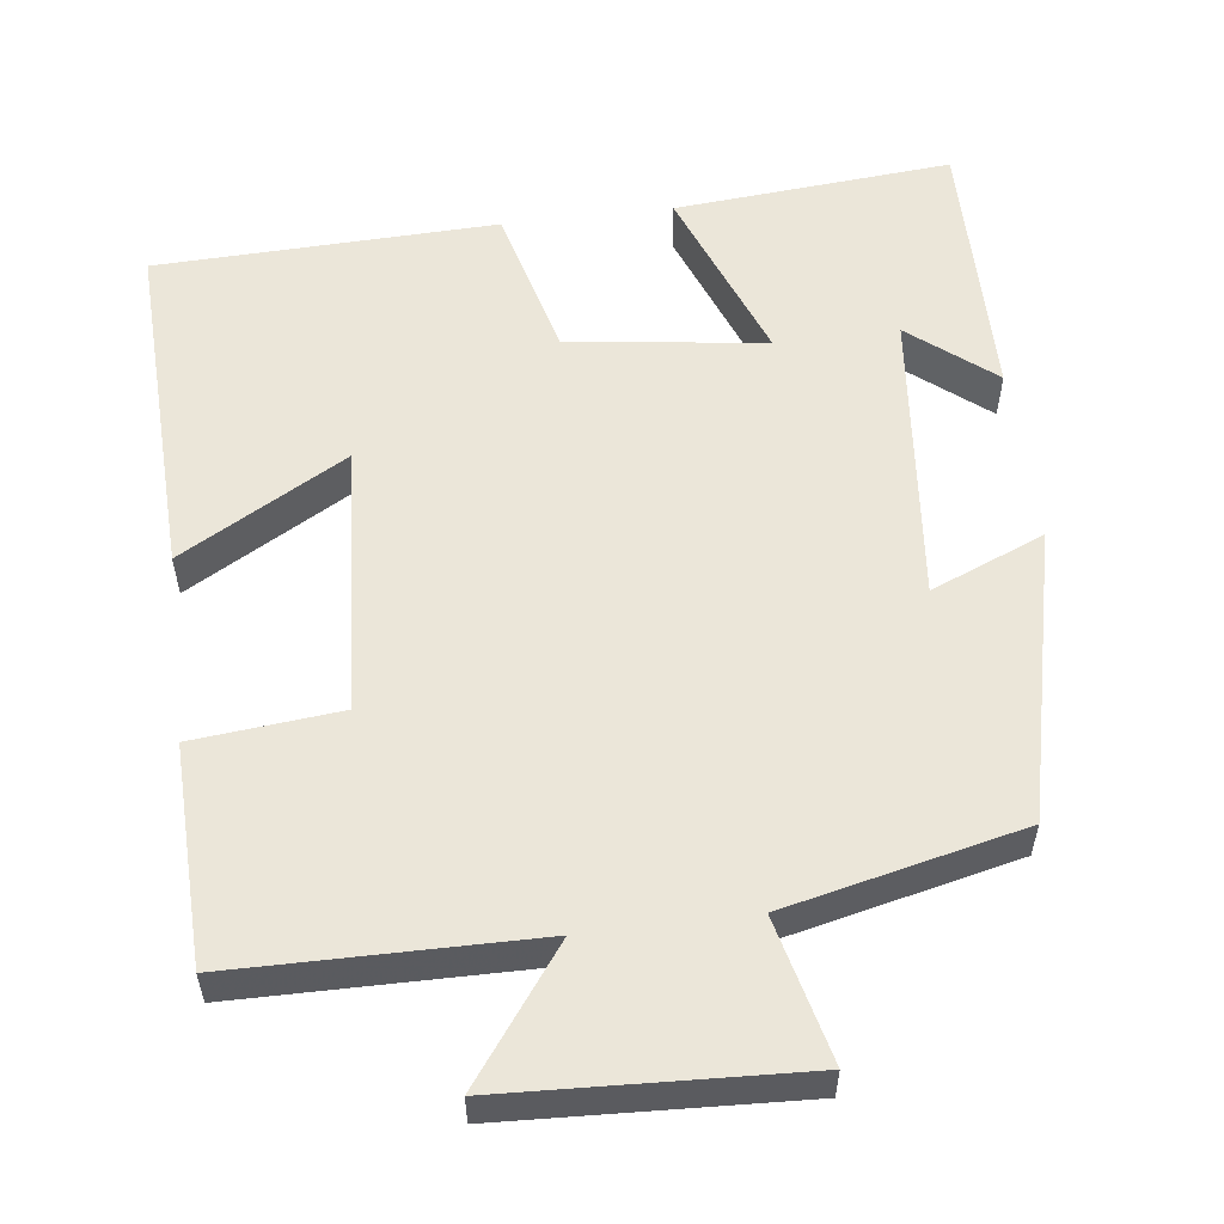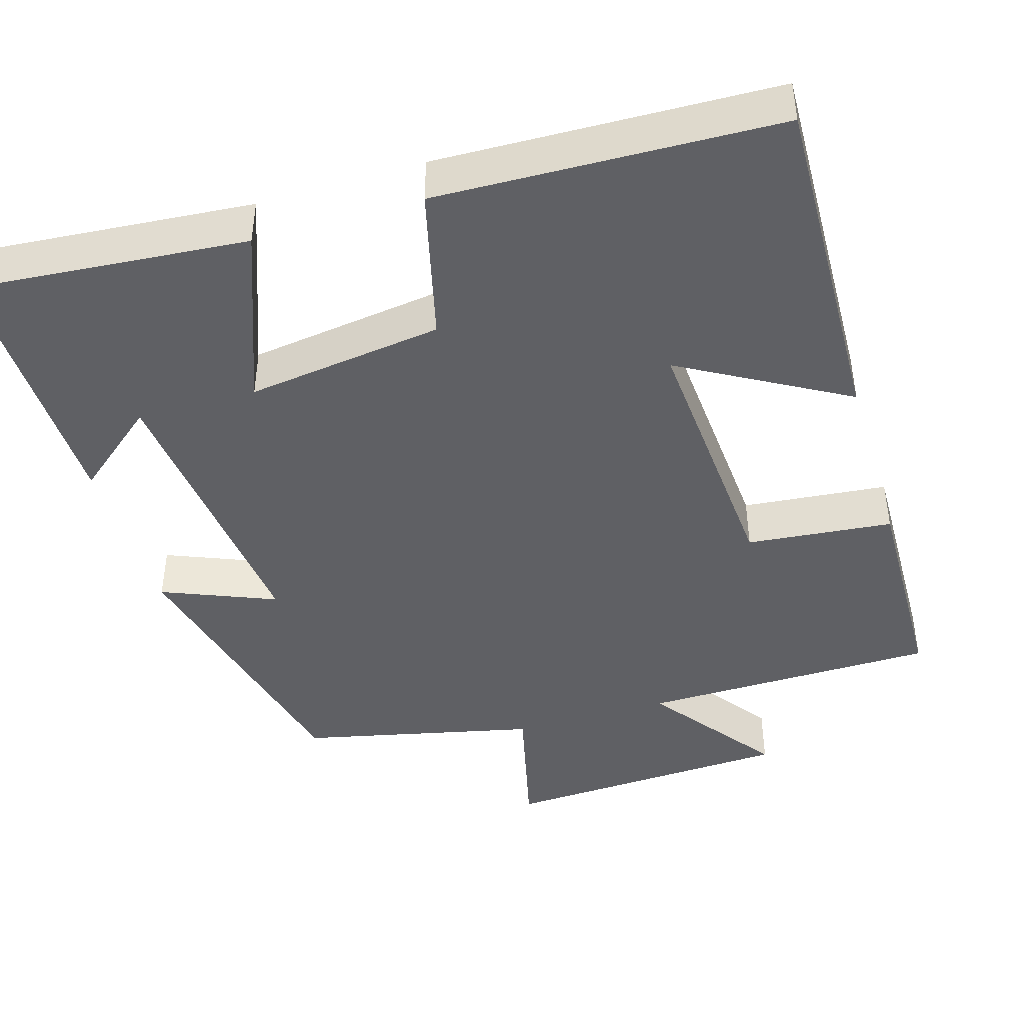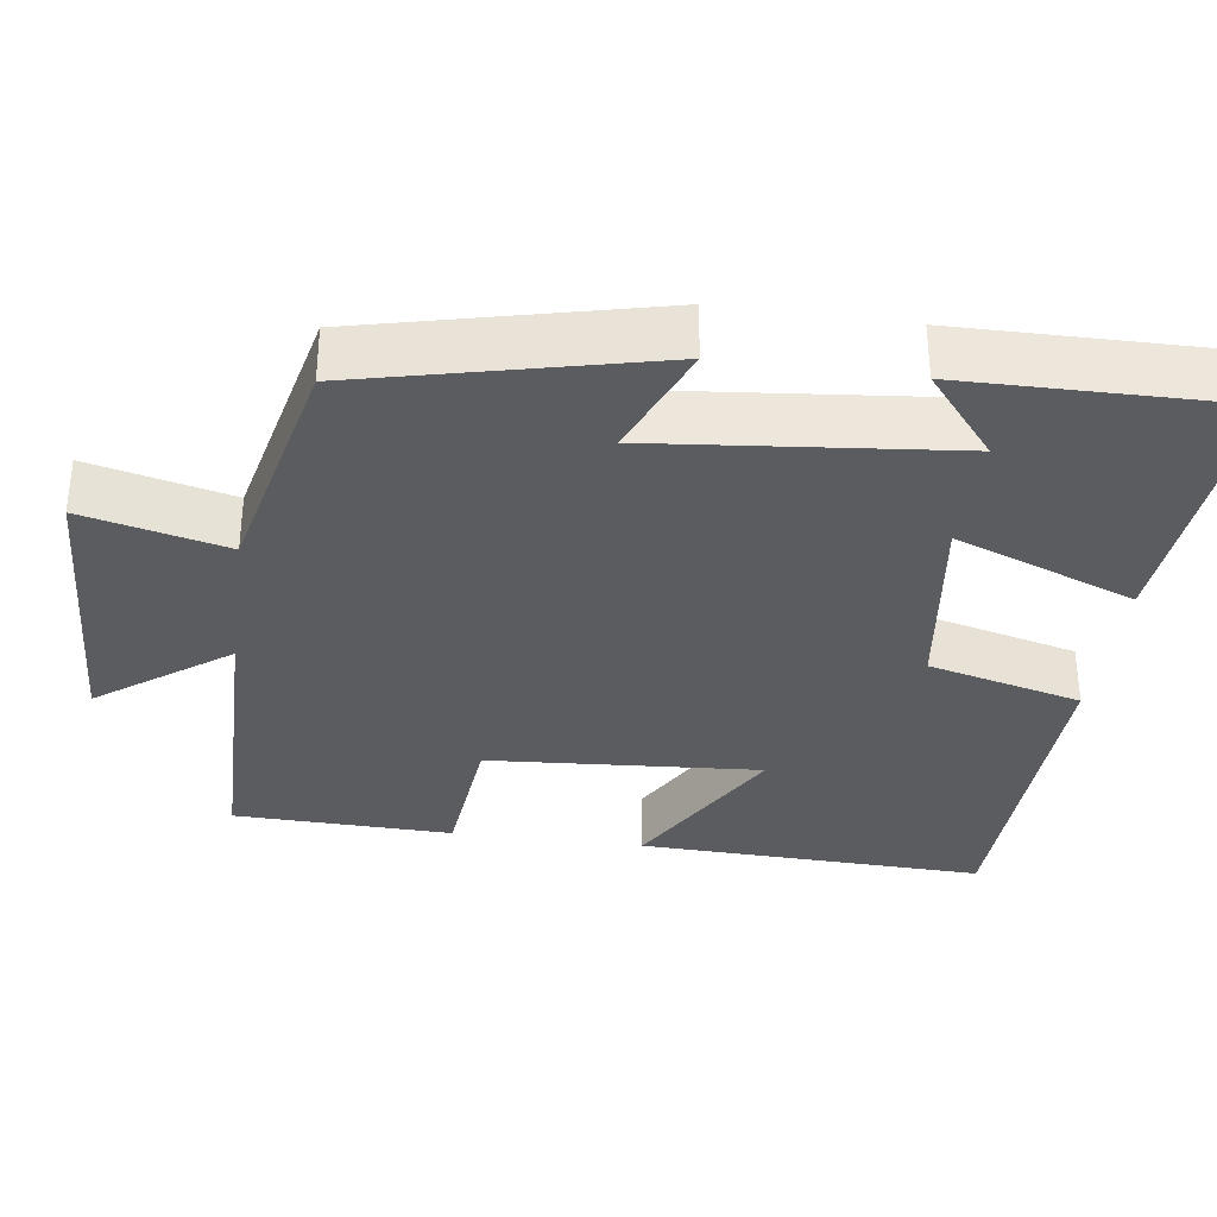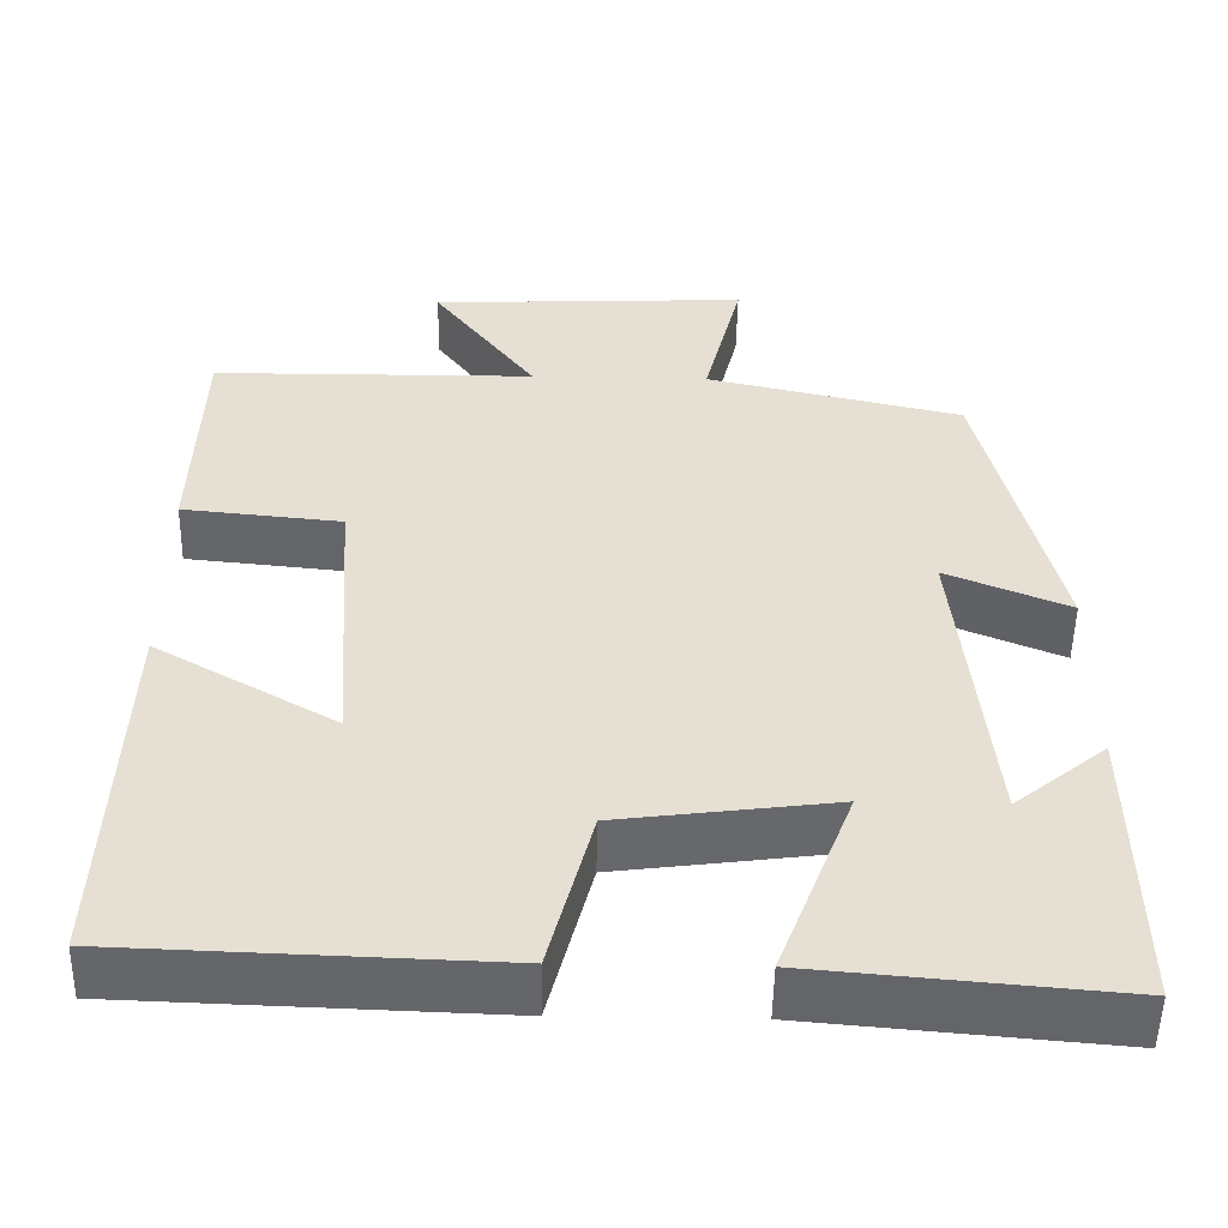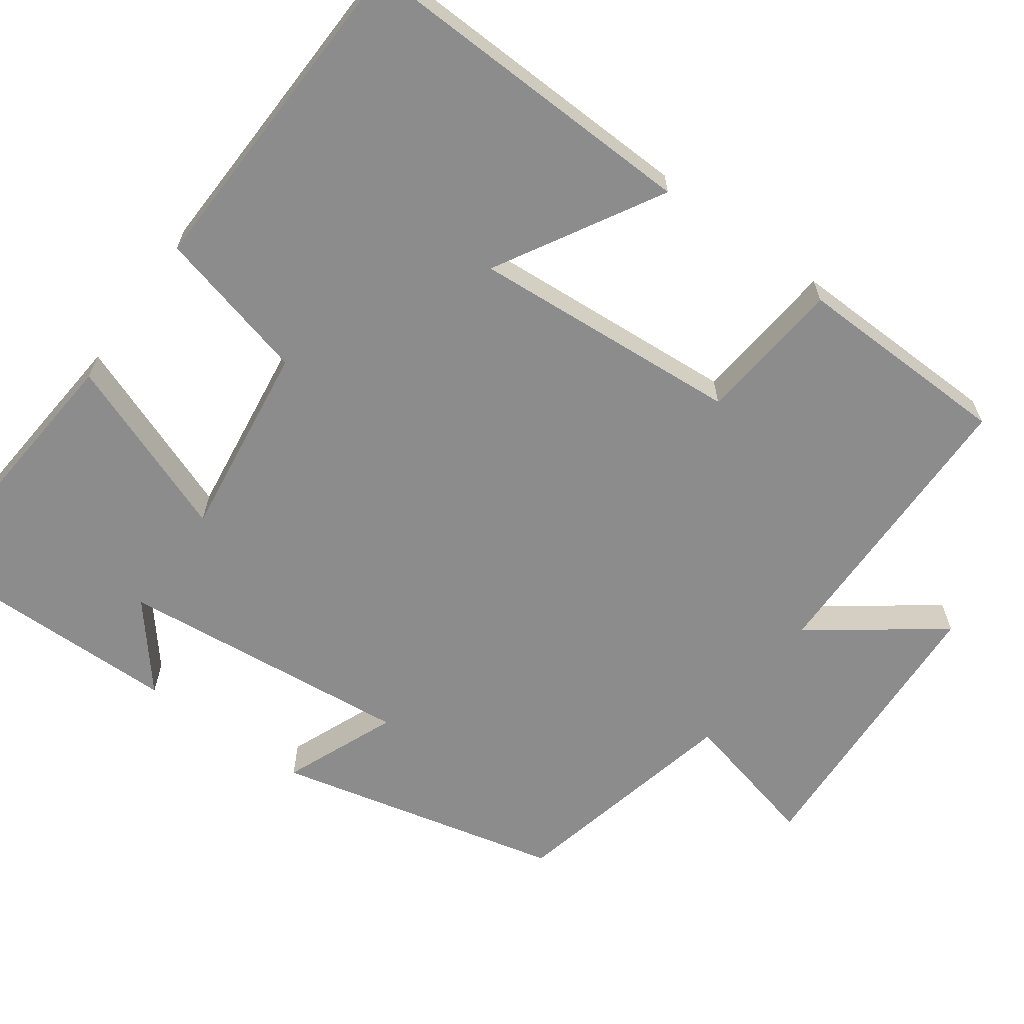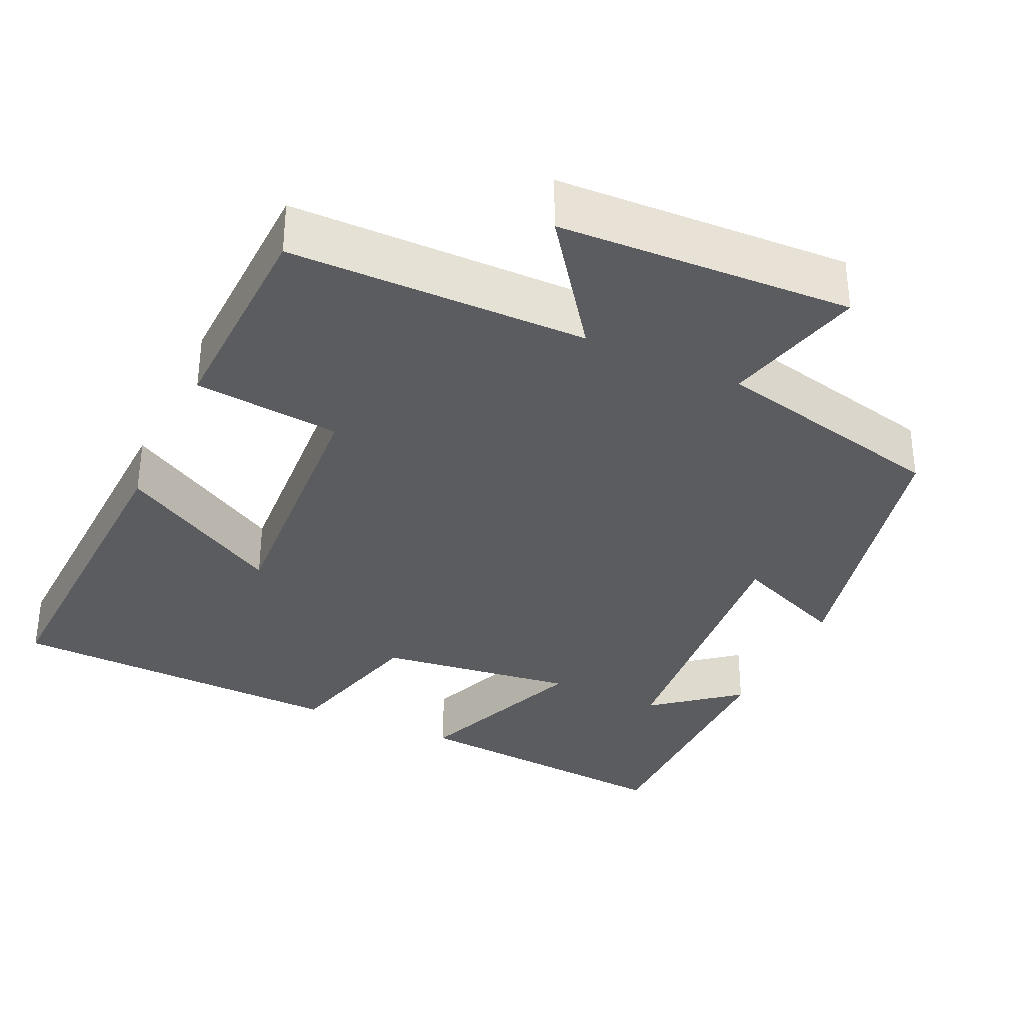
<metadata>
{"format":"obj","ext":"obj","renderer":"f3d","projection":"perspective","resolution":1024,"background":"white","views":[{"elev":55.8,"azim":-7.1,"up":"+Y"},{"elev":-43.4,"azim":-163.1,"up":"+Y"},{"elev":-33.7,"azim":82.2,"up":"+Y"},{"elev":-52.1,"azim":-1.1,"up":"+Z"},{"elev":-64.2,"azim":-125.7,"up":"+Y"},{"elev":-34.0,"azim":-25.1,"up":"+Y"}]}
</metadata>
<code>
v 0.412 0.07 0.43
v 0.5 0.07 0.055
v 0.353 0.07 0.116
v 0.391 0.07 -0.268
v 0.5 0.07 -0.179
v 0.504 0.07 -0.531
v 0.144 0.07 -0.5
v 0.233 0.07 -0.267
v -0.023 0.07 -0.301
v -0.074 0.07 -0.5
v -0.516 0.07 -0.485
v -0.5 0.07 -0.035
v -0.286 0.07 -0.158
v -0.31 0.07 0.194
v -0.5 0.07 0.213
v -0.492 0.07 0.496
v -0.106 0.07 0.5
v -0.229 0.07 0.667
v 0.151 0.07 0.685
v 0.106 0.07 0.5
v 0.412 0 0.43
v 0.5 0 0.055
v 0.353 0 0.116
v 0.391 0 -0.268
v 0.5 0 -0.179
v 0.504 0 -0.531
v 0.144 0 -0.5
v 0.233 0 -0.267
v -0.023 0 -0.301
v -0.074 0 -0.5
v -0.516 0 -0.485
v -0.5 0 -0.035
v -0.286 0 -0.158
v -0.31 0 0.194
v -0.5 0 0.213
v -0.492 0 0.496
v -0.106 0 0.5
v -0.229 0 0.667
v 0.151 0 0.685
v 0.106 0 0.5
f 17 18 19 20
f 17 20 1
f 16 17 1
f 15 16 1
f 14 15 1
f 13 14 1
f 10 11 12 13
f 9 10 13
f 8 9 13 1
f 6 7 8
f 4 5 6
f 4 6 8
f 3 4 8
f 1 2 3
f 1 3 8
f 40 39 38 37
f 21 40 37
f 21 37 36
f 21 36 35
f 21 35 34
f 21 34 33
f 33 32 31 30
f 33 30 29
f 21 33 29 28
f 28 27 26
f 26 25 24
f 28 26 24
f 28 24 23
f 23 22 21
f 28 23 21
f 1 21 22 2
f 2 22 23 3
f 3 23 24 4
f 4 24 25 5
f 5 25 26 6
f 6 26 27 7
f 7 27 28 8
f 8 28 29 9
f 9 29 30 10
f 10 30 31 11
f 11 31 32 12
f 12 32 33 13
f 13 33 34 14
f 14 34 35 15
f 15 35 36 16
f 16 36 37 17
f 17 37 38 18
f 18 38 39 19
f 19 39 40 20
f 20 40 21 1

</code>
